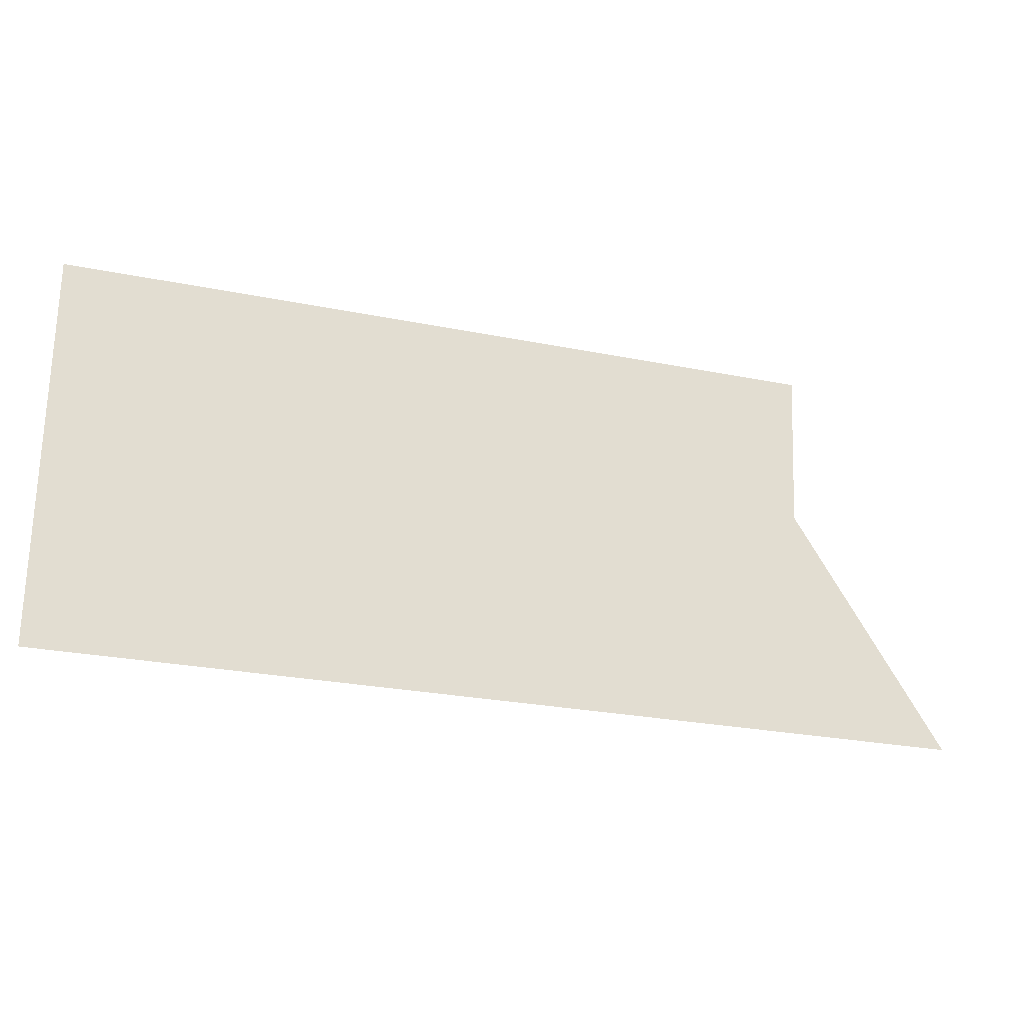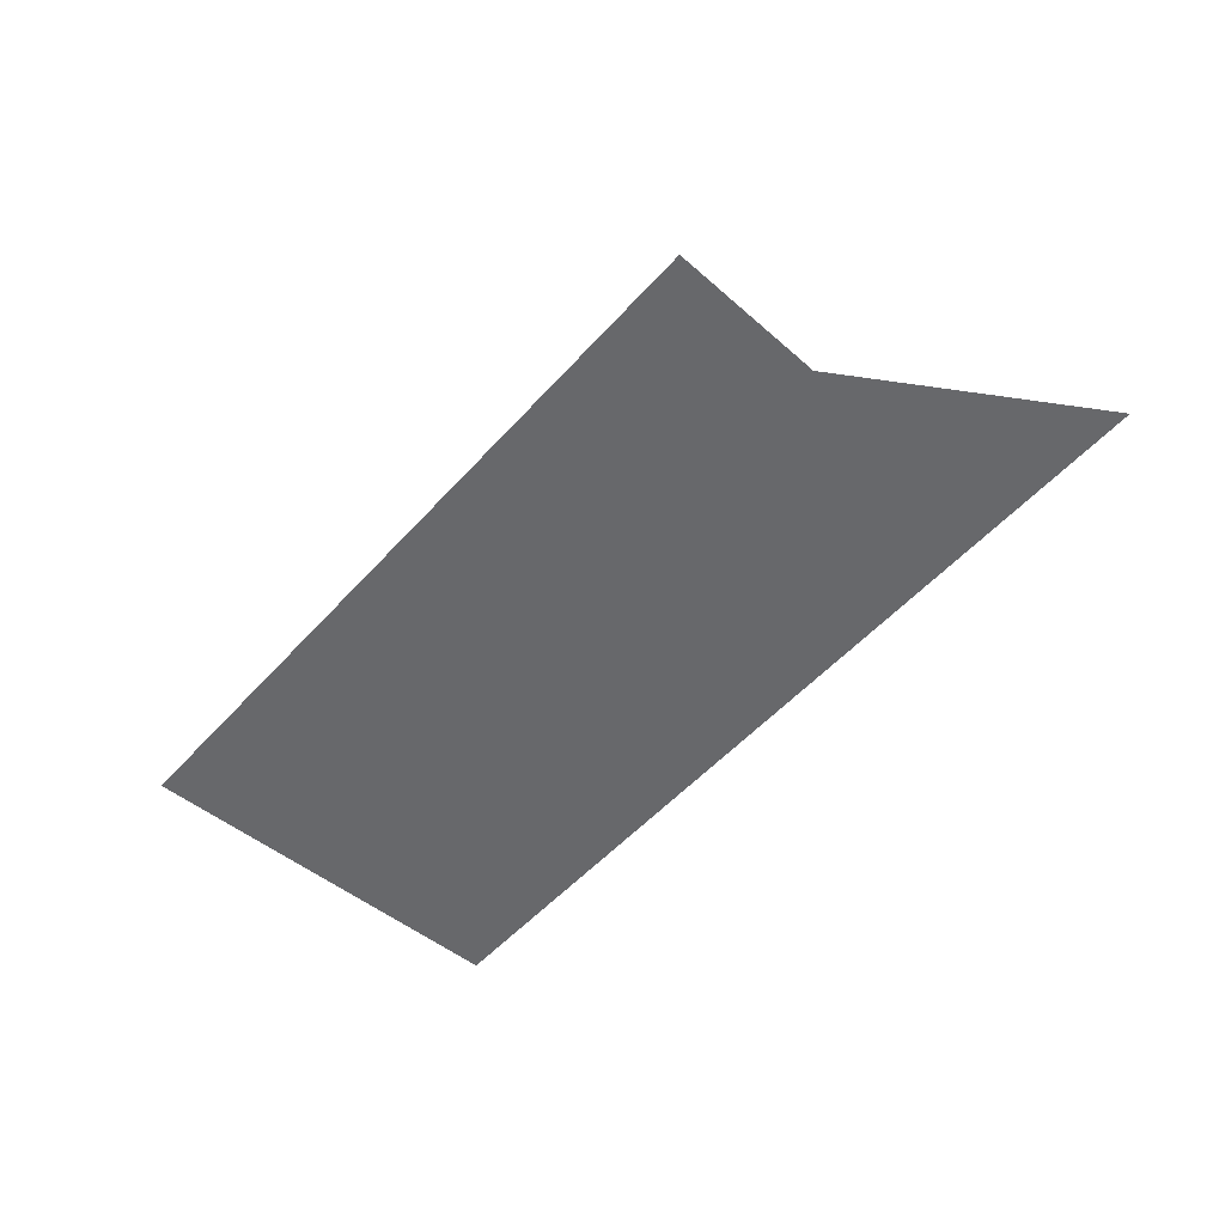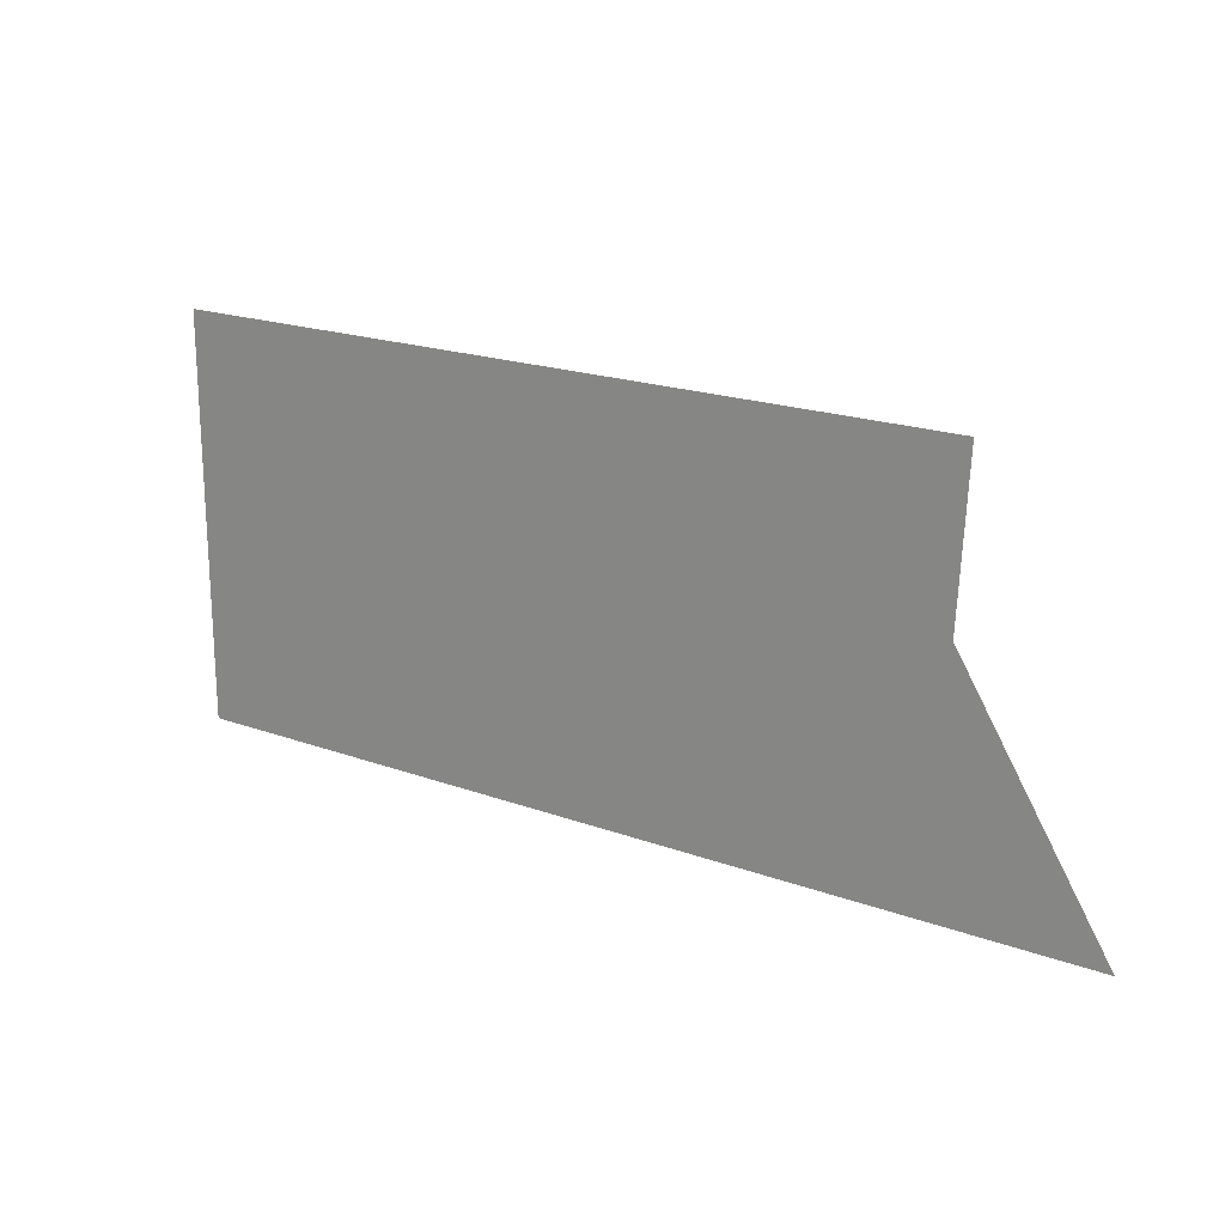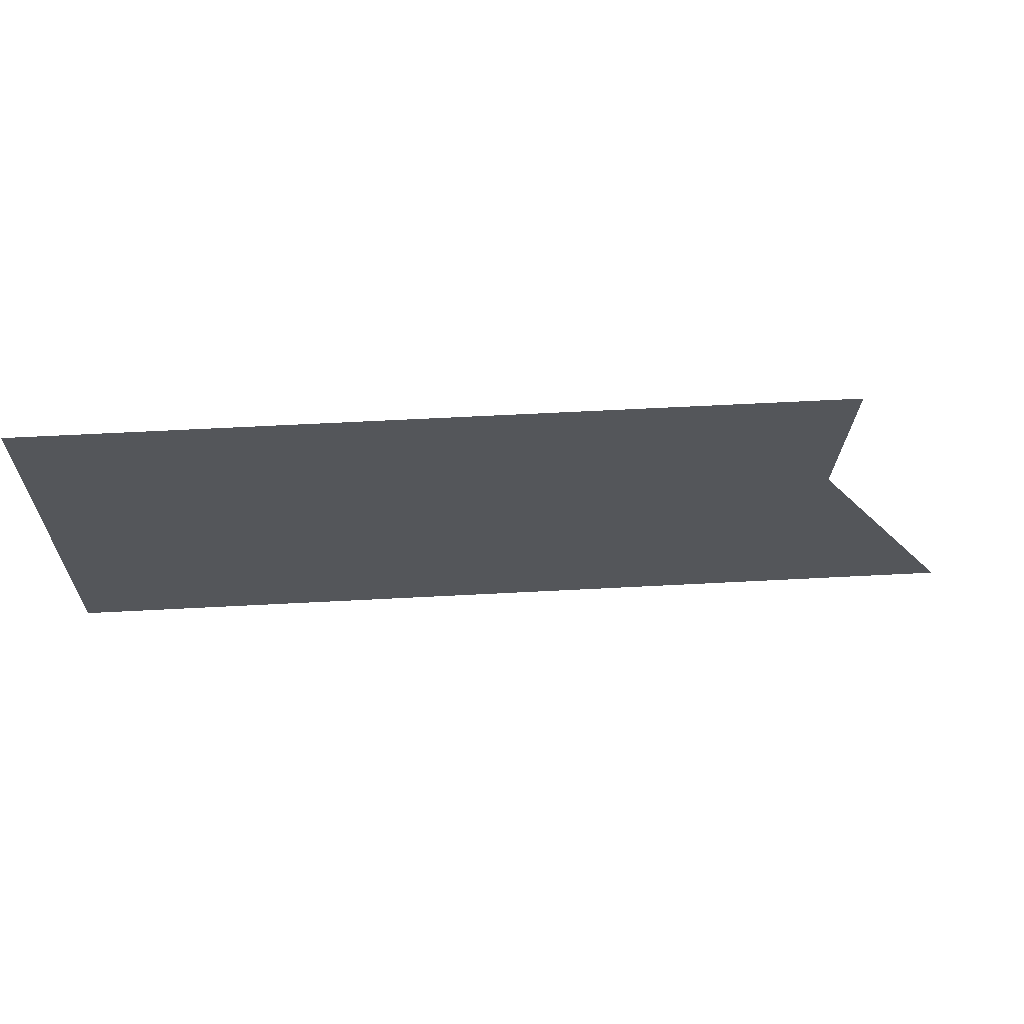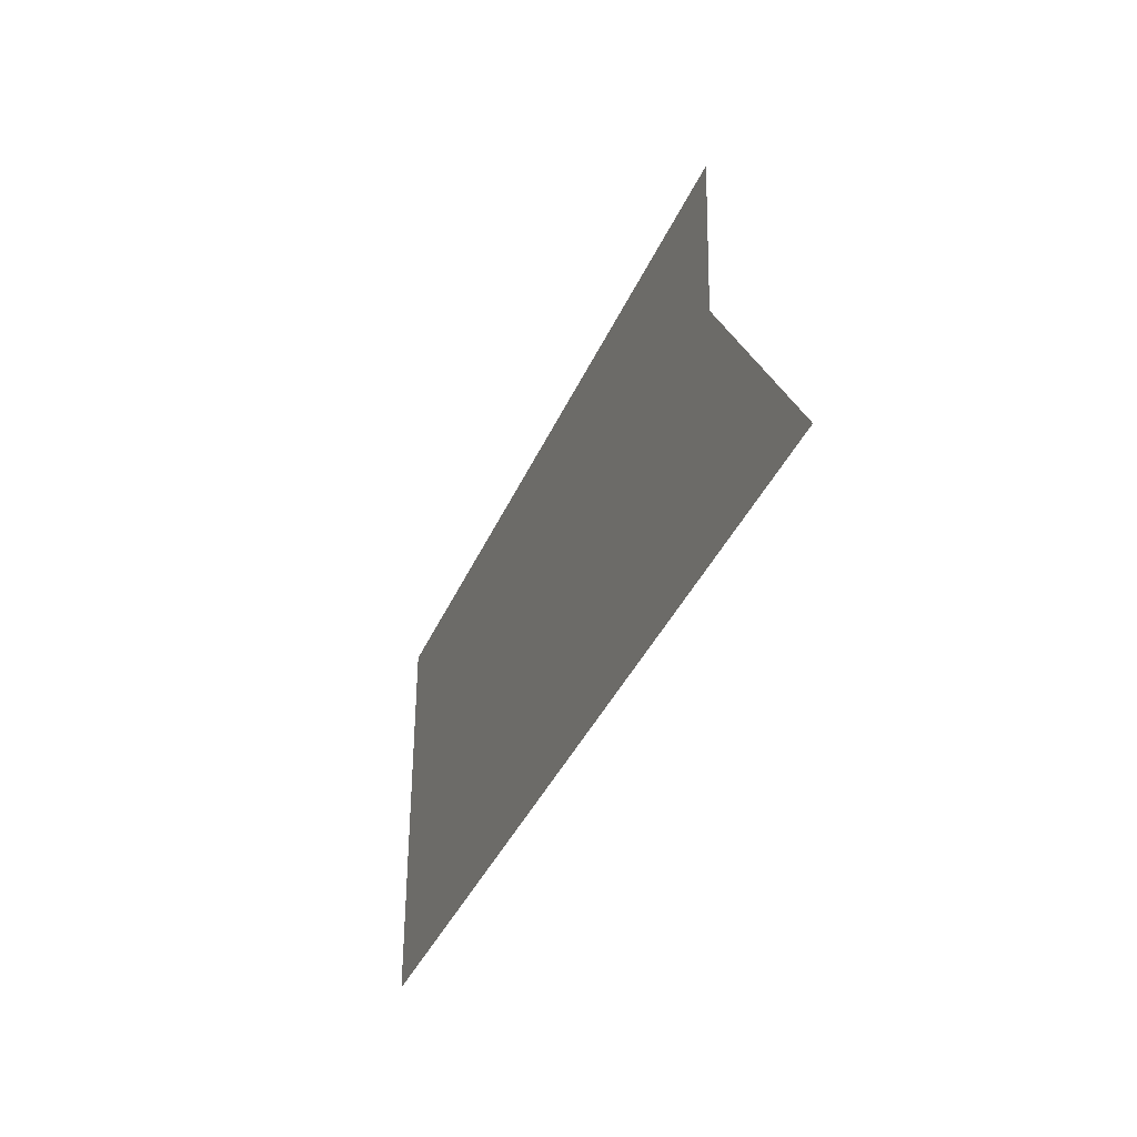
<metadata>
{"format":"obj","ext":"obj","renderer":"f3d","projection":"perspective","resolution":1024,"background":"white","views":[{"elev":-25.8,"azim":-17.9,"up":"+Z"},{"elev":-52.5,"azim":49.4,"up":"+Y"},{"elev":19.7,"azim":34.1,"up":"+Z"},{"elev":64.0,"azim":-3.0,"up":"+Z"},{"elev":-37.2,"azim":68.7,"up":"+Z"}]}
</metadata>
<code>
g groundTopGlassTop_AAE_geo
v -4.751 -7.629e-08 -1.654
v -2.403 -7.629e-08 -2.146
v -2.378 -7.629e-08 -1.654
v -4.751 -7.629e-08 -2.876
v -1.95 -7.629e-08 -2.876
g groundTopGlassTop_AAE_geo_0
f 3 2 1
f 2 4 1
f 2 5 4

</code>
